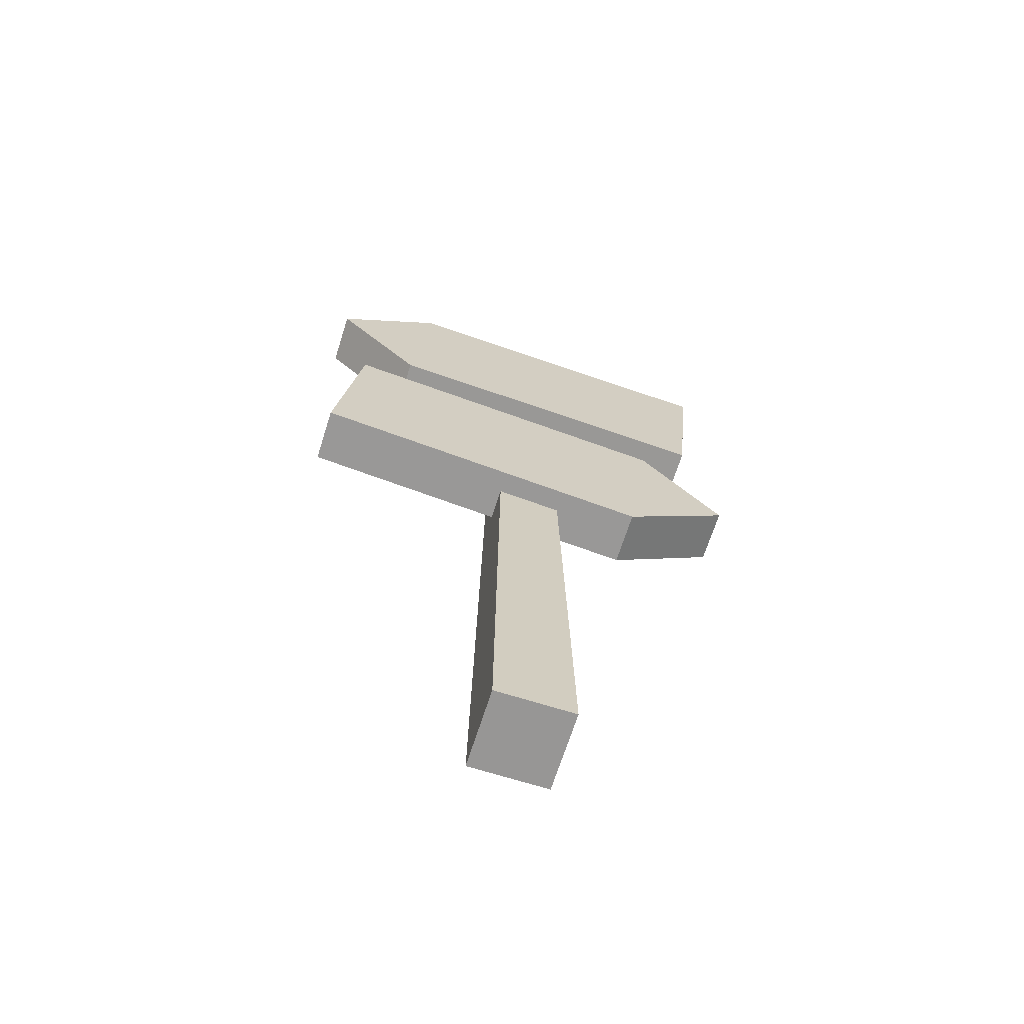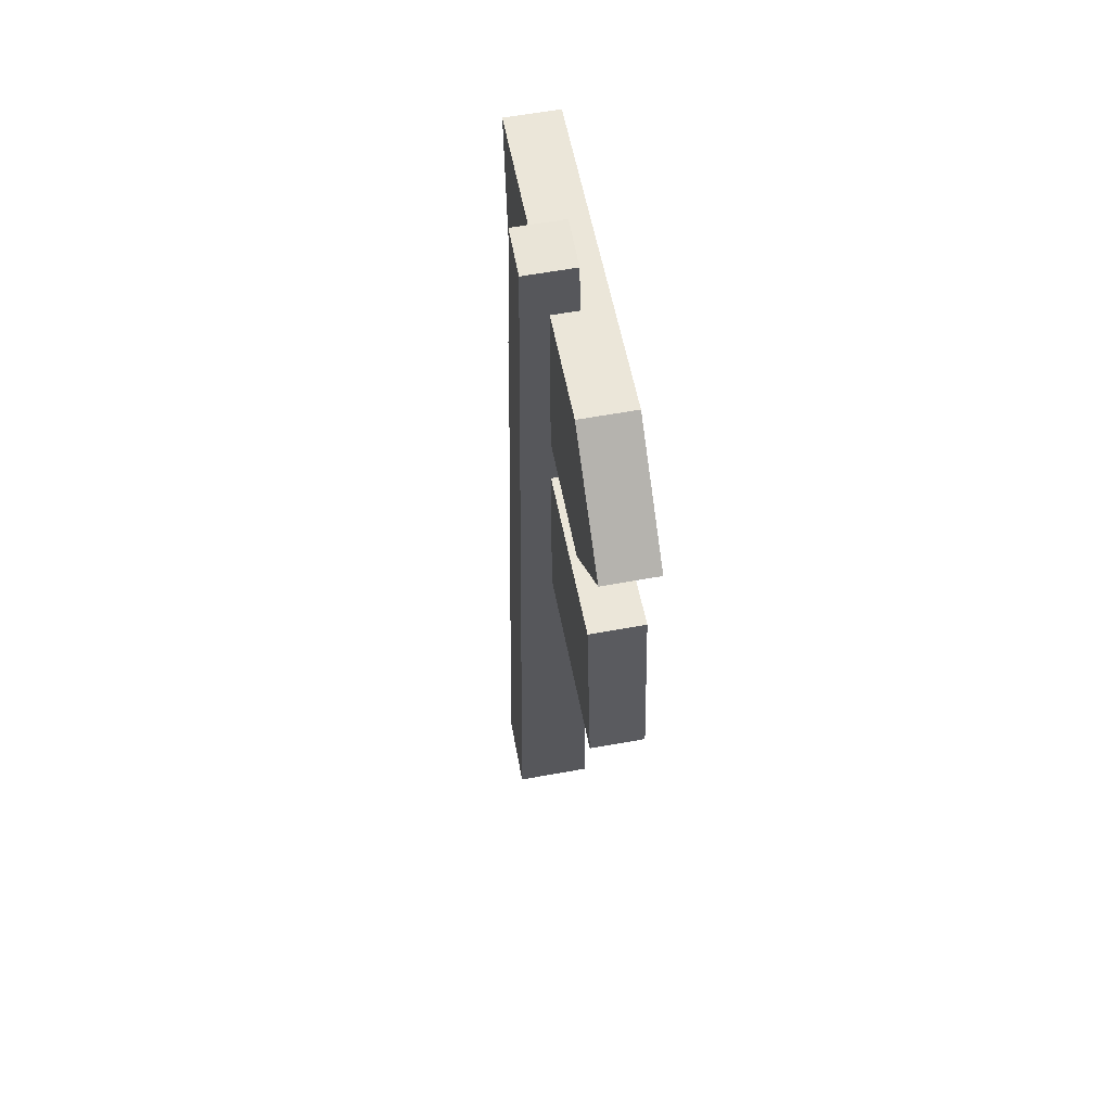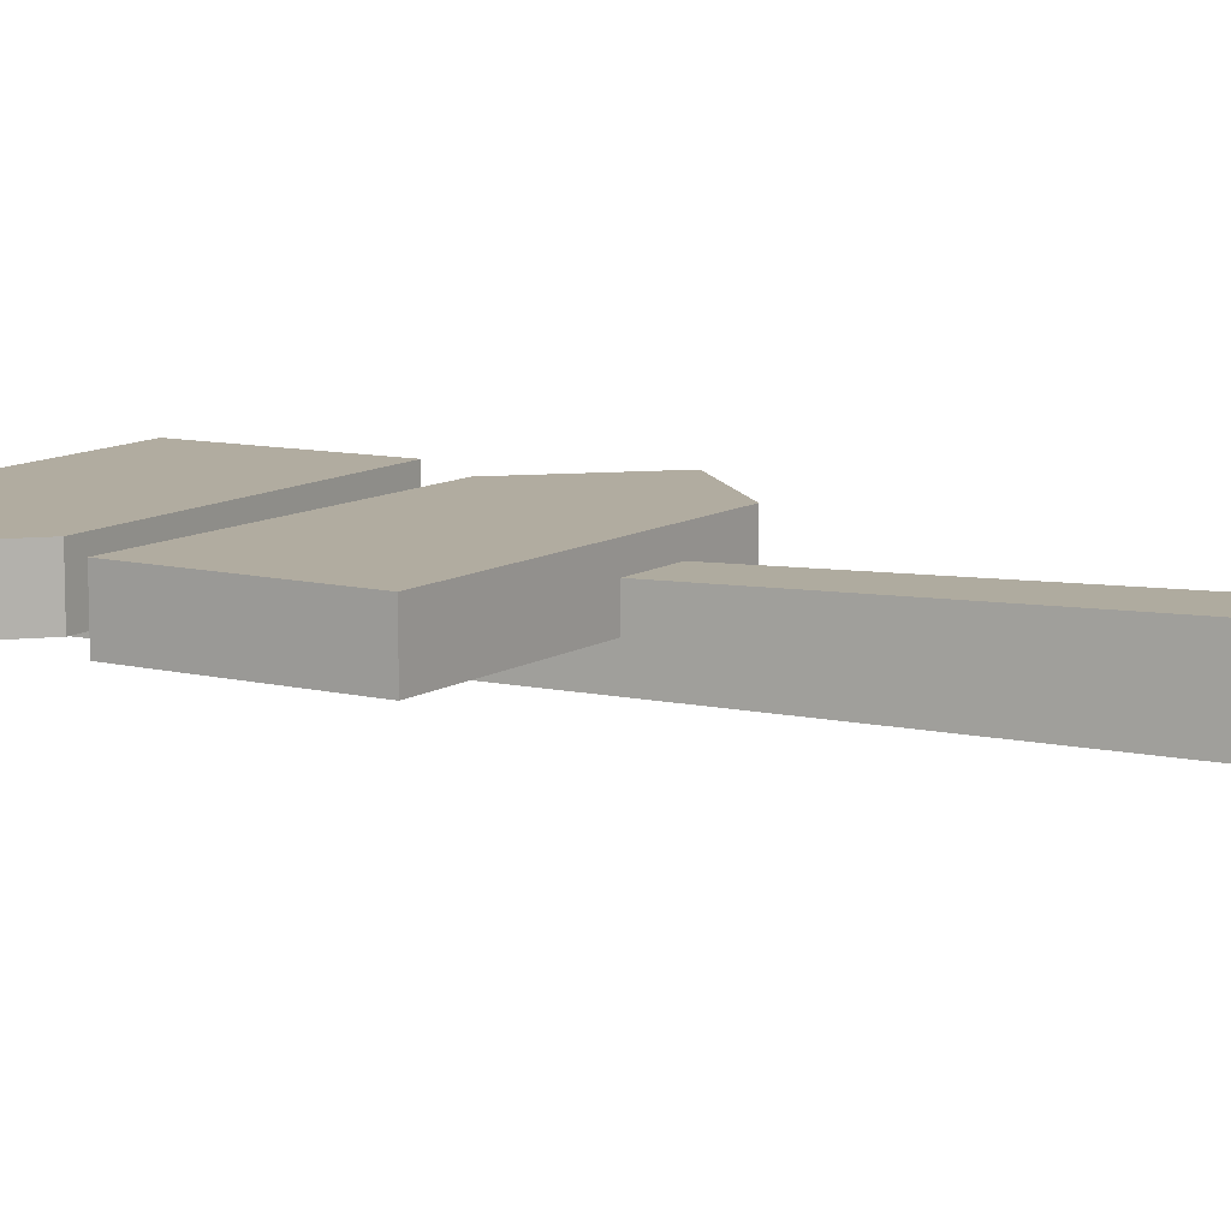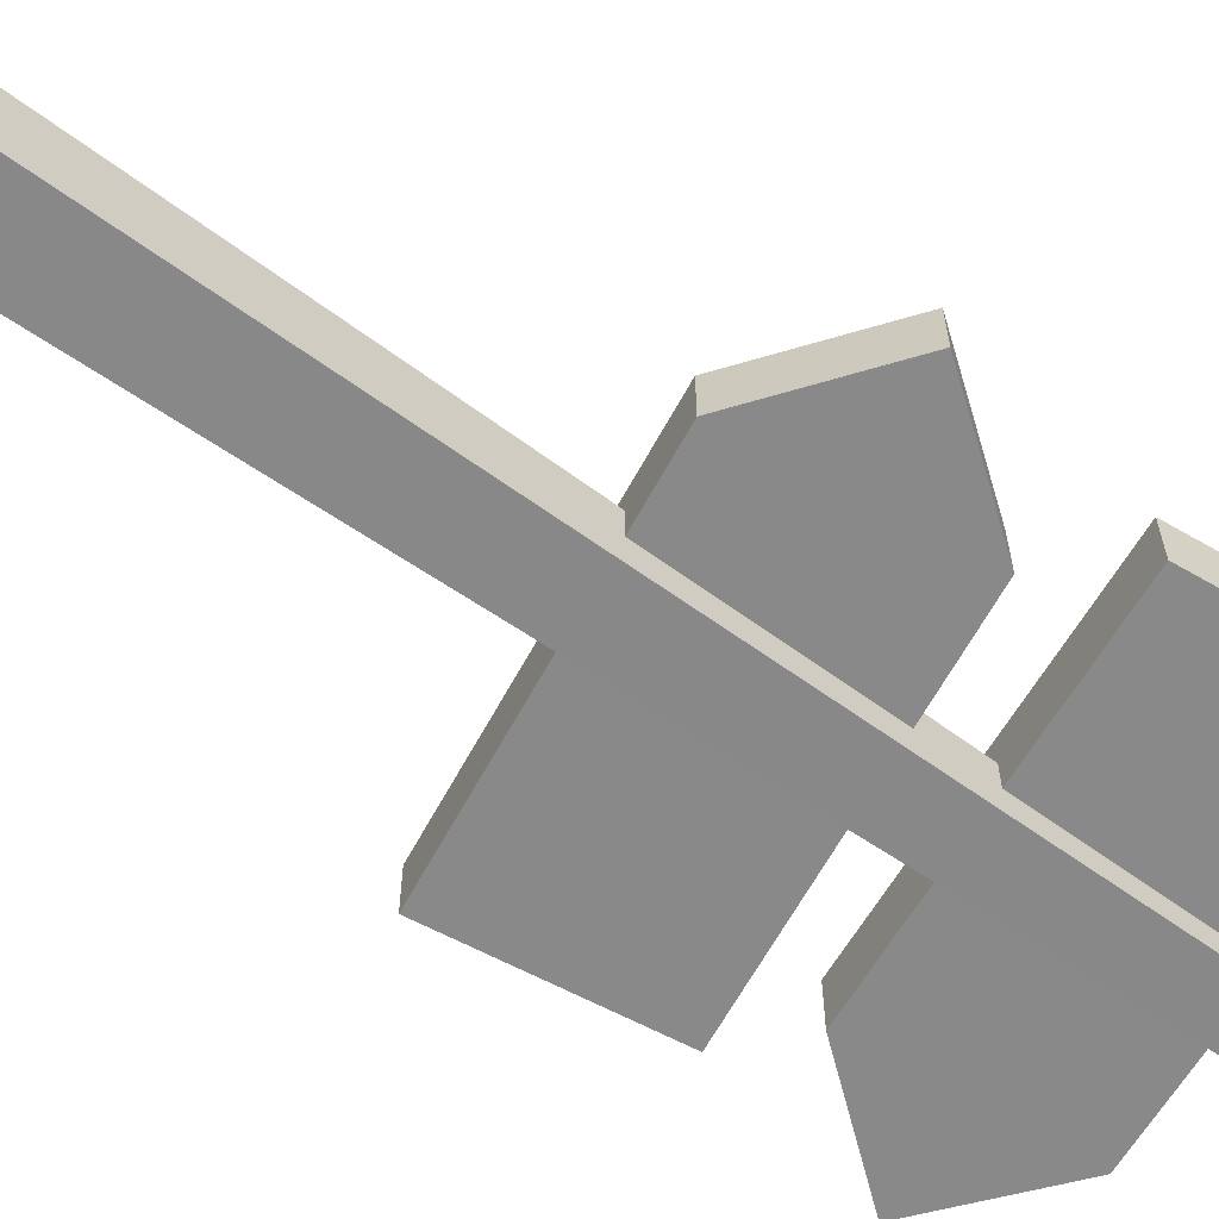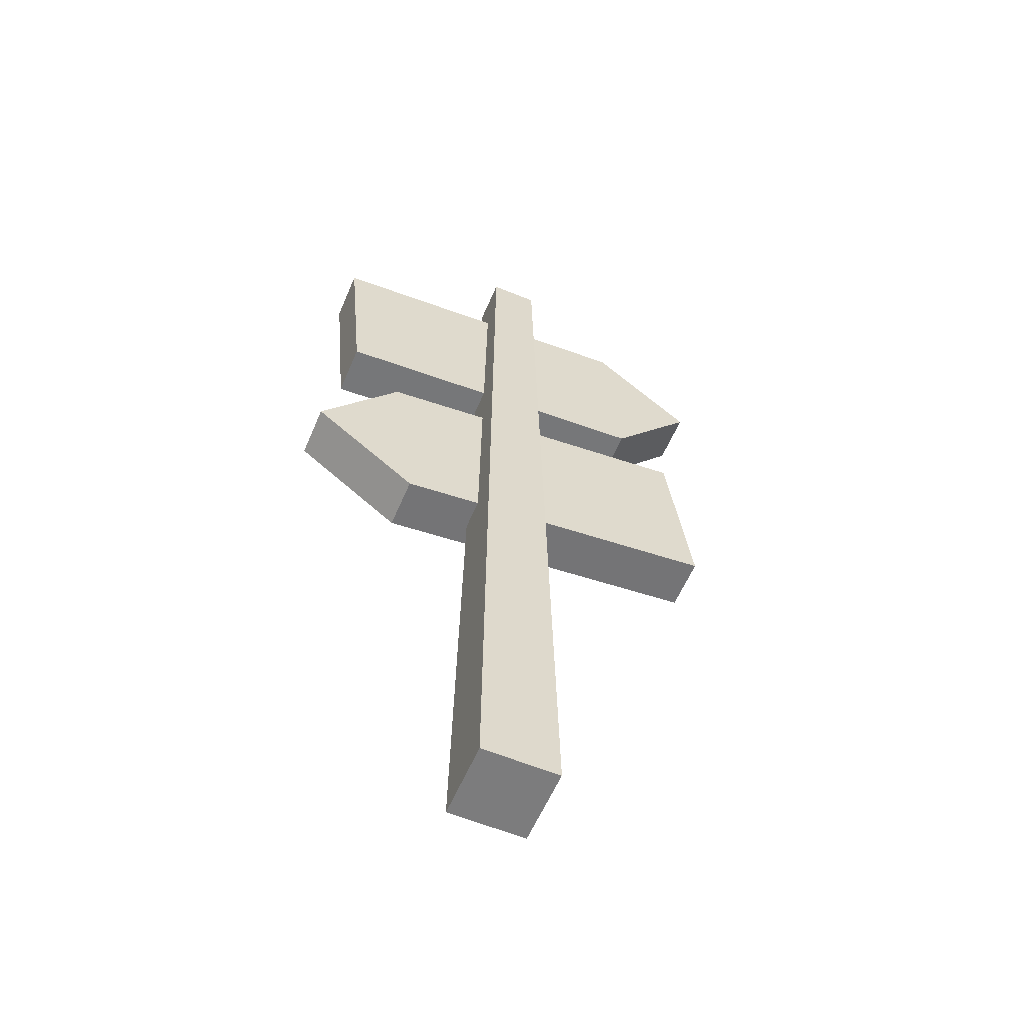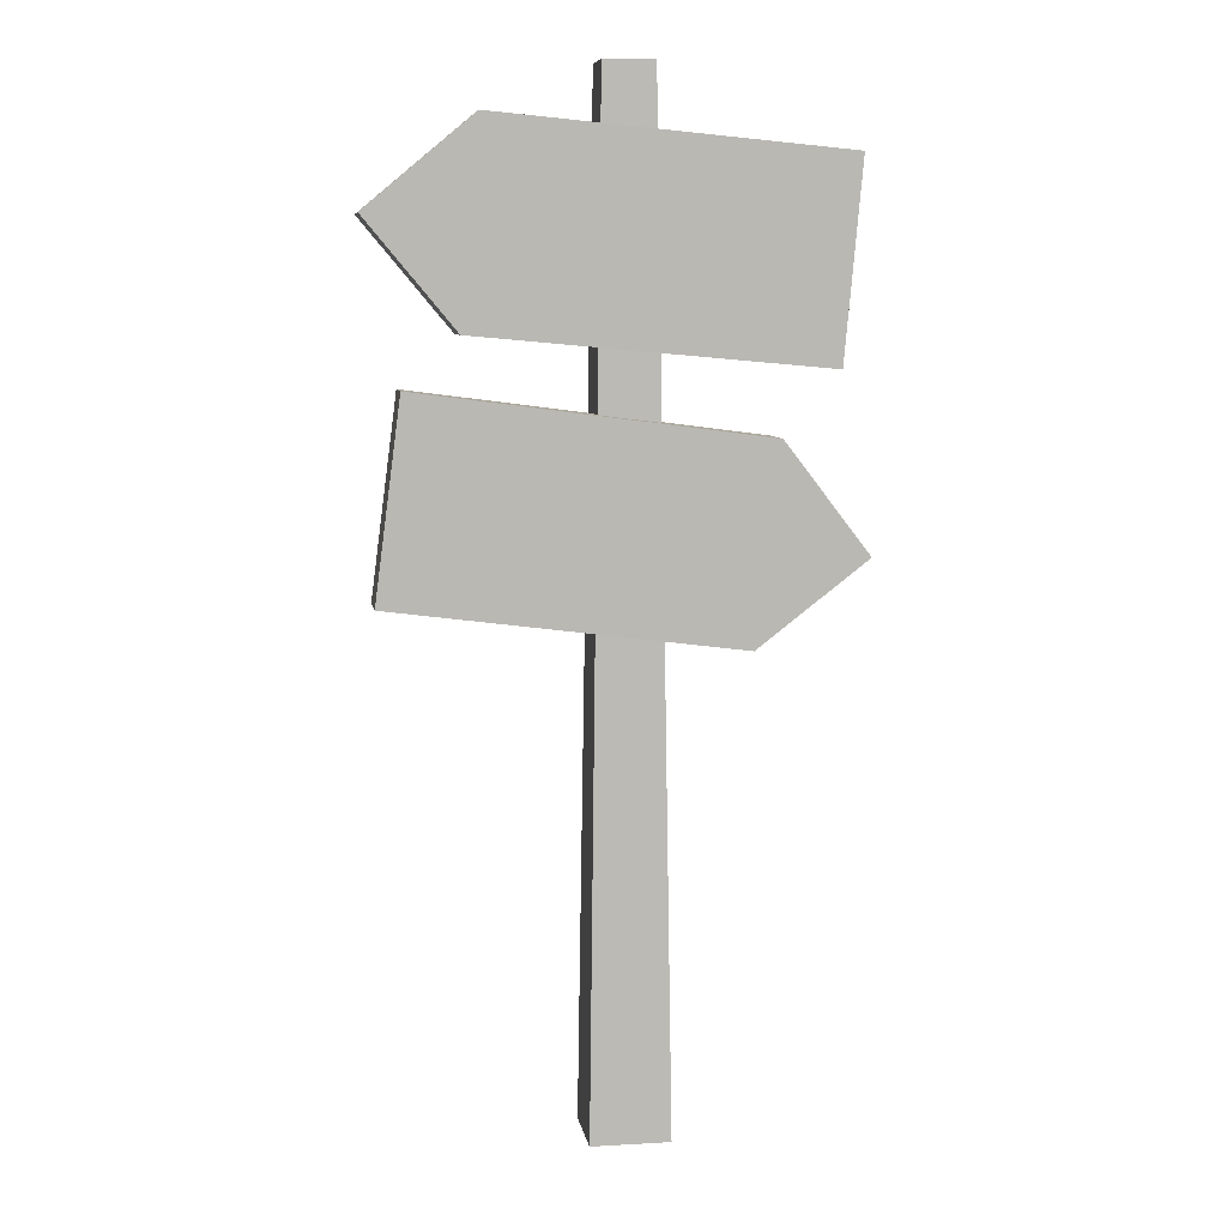
<metadata>
{"format":"obj","ext":"obj","renderer":"f3d","projection":"perspective","resolution":1024,"background":"white","views":[{"elev":-67.8,"azim":-17.6,"up":"+Y"},{"elev":61.0,"azim":-100.5,"up":"+Y"},{"elev":10.1,"azim":-65.0,"up":"+Z"},{"elev":-63.2,"azim":54.3,"up":"+Z"},{"elev":-58.8,"azim":157.0,"up":"+Y"},{"elev":7.6,"azim":-9.2,"up":"+Y"}]}
</metadata>
<code>
g signpost
v 0.018 0 -0.018 1 1 1
v 0.018 0 0.018 1 1 1
v 0.01152 0.4601 -0.01152 1 1 1
v 0.01152 0.4601 0.01152 1 1 1
v -0.018 0 -0.018 1 1 1
v -0.01152 0.4601 -0.01152 1 1 1
v -0.018 0 0.018 1 1 1
v -0.01152 0.4601 0.01152 1 1 1
v 0.05139 0.2156 0.02498 1 1 1
v -0.1076 0.2362 0.02498 1 1 1
v 0.1018 0.2544 0.02498 1 1 1
v -0.09605 0.3256 0.02498 1 1 1
v 0.06299 0.3049 0.02498 1 1 1
v 0.1018 0.2544 0 1 1 1
v 0.05139 0.2156 0 1 1 1
v -0.1076 0.2362 0 1 1 1
v -0.09605 0.3256 0 1 1 1
v 0.06299 0.3049 0 1 1 1
v 0.0882 0.3335 0.02498 1 1 1
v -0.07152 0.3481 0.02498 1 1 1
v 0.09636 0.4232 0.02498 1 1 1
v -0.1123 0.397 0.02498 1 1 1
v -0.06335 0.4377 0.02498 1 1 1
v 0.09636 0.4232 0 1 1 1
v -0.06335 0.4377 0 1 1 1
v 0.0882 0.3335 0 1 1 1
v -0.07152 0.3481 0 1 1 1
v -0.1123 0.397 0 1 1 1
f 3 2 1
f 2 3 4
f 6 1 5
f 1 6 3
f 7 6 5
f 6 7 8
f 4 7 2
f 7 4 8
f 6 4 3
f 4 6 8
f 7 1 2
f 1 7 5
f 11 10 9
f 10 11 12
f 12 11 13
f 9 14 11
f 14 9 15
f 10 15 9
f 15 10 16
f 10 17 16
f 17 10 12
f 17 13 18
f 13 17 12
f 13 14 18
f 14 13 11
f 16 14 15
f 14 16 17
f 14 17 18
f 21 20 19
f 20 21 22
f 22 21 23
f 25 21 24
f 21 25 23
f 21 26 24
f 26 21 19
f 20 26 19
f 26 20 27
f 20 28 27
f 28 20 22
f 28 23 25
f 23 28 22
f 27 24 26
f 24 27 28
f 24 28 25
g signpost
f 3 2 1
f 2 3 4
f 6 1 5
f 1 6 3
f 7 6 5
f 6 7 8
f 4 7 2
f 7 4 8
f 6 4 3
f 4 6 8
f 7 1 2
f 1 7 5
f 11 10 9
f 10 11 12
f 12 11 13
f 9 14 11
f 14 9 15
f 10 15 9
f 15 10 16
f 10 17 16
f 17 10 12
f 17 13 18
f 13 17 12
f 13 14 18
f 14 13 11
f 16 14 15
f 14 16 17
f 14 17 18
f 21 20 19
f 20 21 22
f 22 21 23
f 25 21 24
f 21 25 23
f 21 26 24
f 26 21 19
f 20 26 19
f 26 20 27
f 20 28 27
f 28 20 22
f 28 23 25
f 23 28 22
f 27 24 26
f 24 27 28
f 24 28 25

</code>
